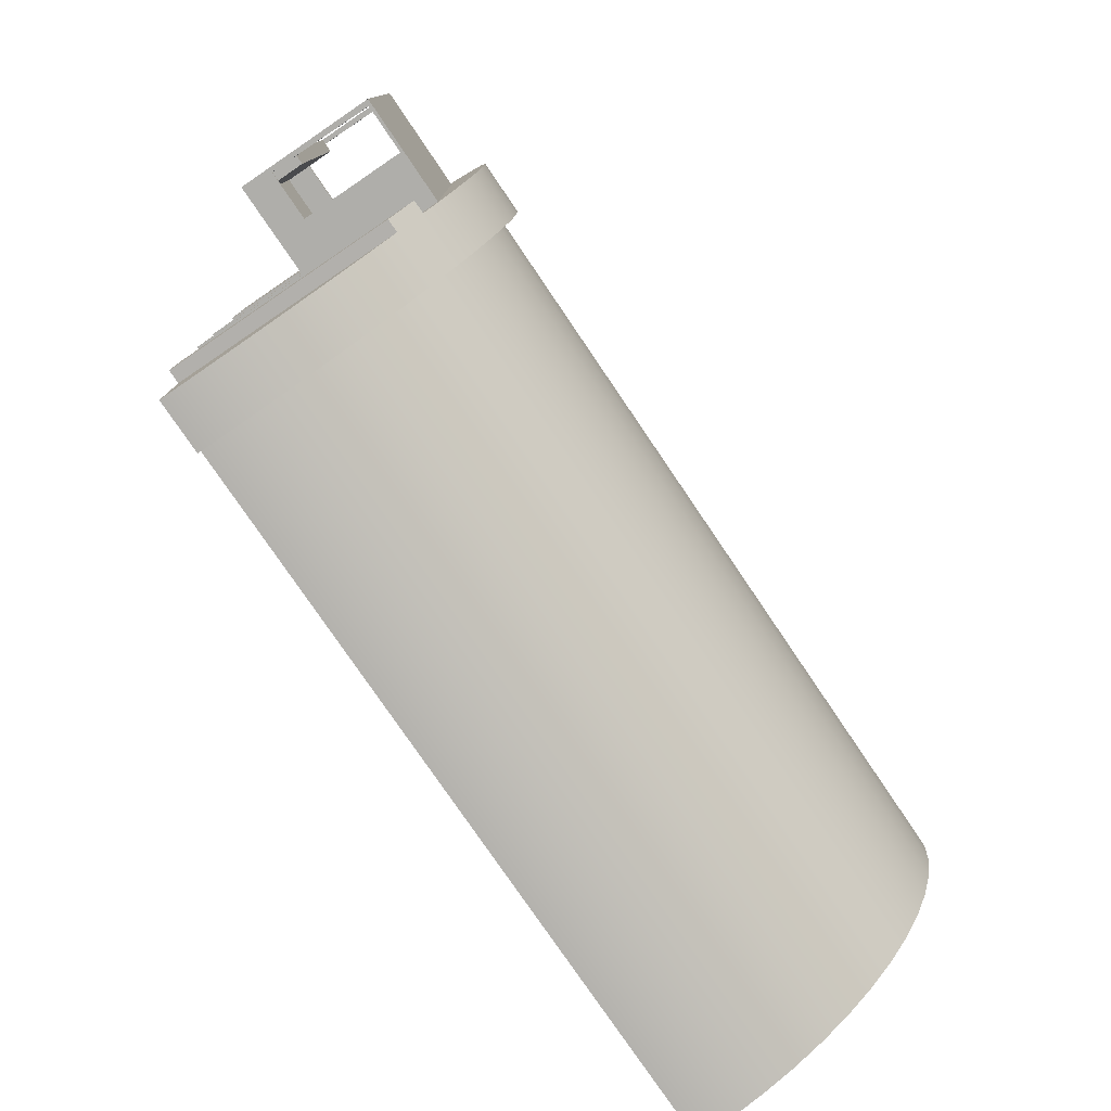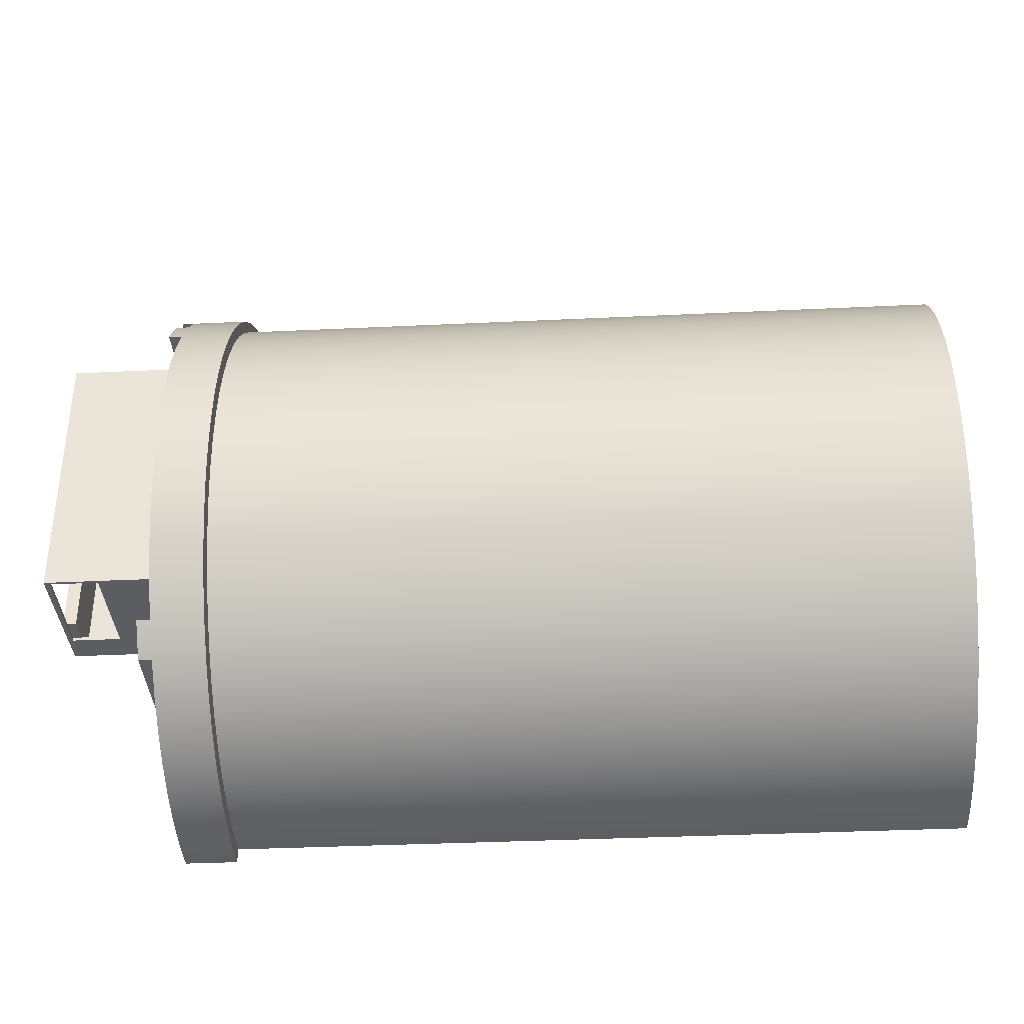
<metadata>
{"format":"obj","ext":"obj","renderer":"f3d","projection":"perspective","resolution":1024,"background":"white","views":[{"elev":-77.6,"azim":124.1,"up":"+Z"},{"elev":-36.0,"azim":-176.4,"up":"+Z"}]}
</metadata>
<code>
v 30 4.66 2.033
v 30 -1.688e-14 2.033
v 30.5 -1.688e-14 2.033
v 30.5 4.66 2.033
v 30 4.66 -1.933
v 30 4.66 2.033
v 30.5 4.66 2.033
v 30.5 4.66 -1.933
v 30 -1.717e-14 -1.933
v 30 4.66 -1.933
v 30.5 4.66 -1.933
v 30.5 -1.717e-14 -1.933
v 30 4.394 -1.632
v 30 -1.688e-14 -1.632
v 30.5 -1.688e-14 -1.632
v 30.5 4.394 -1.632
v 30 4.394 1.732
v 30 4.394 -1.632
v 30.5 4.394 -1.632
v 30.5 4.394 1.732
v 30 -1.688e-14 1.732
v 30 4.394 1.732
v 30.5 4.394 1.732
v 30.5 -1.688e-14 1.732
v 30.5 -1.688e-14 2.033
v 30.5 -1.688e-14 1.732
v 30.5 4.394 1.732
v 30.5 4.394 -1.632
v 30.5 -1.688e-14 -1.632
v 30.5 -1.717e-14 -1.933
v 30.5 4.66 -1.933
v 30.5 4.66 2.033
v 30 4.66 -1.933
v 30 -1.717e-14 -1.933
v 30 -1.776e-14 -6.388
v 30 9.476 -6.447
v 30 10.22 -5.253
v 30 10.81 -3.981
v 30 11.25 -2.648
v 30 11.53 -1.272
v 30 11.65 0.1269
v 30 11.61 1.53
v 30 11.4 2.919
v 30 11.03 4.274
v 30 10.51 5.577
v 30 9.834 6.809
v 30 -1.599e-14 6.871
v 30 -1.688e-14 2.033
v 30 4.66 2.033
v 30 4.9 4.996
v 30 9.972 4.996
v 30 9.972 -5.001
v 30 4.9 -5.001
v 30 -1.688e-14 -1.632
v 30 4.394 -1.632
v 30 4.394 1.732
v 30 -1.688e-14 1.732
v 30 -1.776e-14 9.129
v 30 8.038 9.036
v 30.5 8.038 9.036
v 30.5 -1.776e-14 9.129
v 30 6.904 10.01
v 30 -1.776e-14 9.993
v 30.5 -1.776e-14 9.993
v 30.5 6.904 10.01
v 30.5 6.904 10.01
v 30.5 -1.776e-14 9.993
v 30.5 -1.776e-14 9.129
v 30.5 8.038 9.036
v 30.5 7.674 9.377
v 30.5 7.296 9.702
v 30 -1.776e-14 9.993
v 30 6.904 10.01
v 30 5.879 10.71
v 30 4.788 11.29
v 30 3.642 11.76
v 30 2.453 12.11
v 30 1.235 12.34
v 30 -1.898e-14 12.44
v 30 -1.599e-14 6.871
v 30 9.834 6.809
v 30.5 9.834 6.809
v 30.5 -1.599e-14 6.871
v 30 8.883 8.123
v 30 -1.599e-14 7.945
v 30.5 -1.599e-14 7.945
v 30.5 8.883 8.123
v 30.5 8.883 8.123
v 30.5 -1.599e-14 7.945
v 30.5 -1.599e-14 6.871
v 30.5 9.834 6.809
v 30.5 9.537 7.261
v 30.5 9.22 7.699
v 30 8.038 9.036
v 30 -1.776e-14 9.129
v 30 -1.599e-14 7.945
v 30 8.883 8.123
v 30 8.612 8.437
v 30 8.33 8.742
v 30 -5.329e-15 -7.886
v 30 8.548 -7.607
v 30.5 8.548 -7.607
v 30.5 -5.329e-15 -7.886
v 30 9.476 -6.447
v 30 -1.776e-14 -6.388
v 30.5 -1.776e-14 -6.388
v 30.5 9.476 -6.447
v 30.5 9.476 -6.447
v 30.5 -1.776e-14 -6.388
v 30.5 -5.329e-15 -7.886
v 30.5 8.548 -7.607
v 30.5 8.874 -7.233
v 30.5 9.183 -6.846
v 33.82 6.979 -4.874
v 33.83 6.014 -4.874
v 33.5 6.014 -4.874
v 33.5 6.979 -4.874
v 34 6.979 4.8
v 34 6.979 -4.874
v 33.82 6.979 -4.874
v 33.5 6.979 -4.874
v 33.5 6.979 4.8
v 33.82 6.979 4.8
v 33.83 6.014 4.8
v 33.82 6.979 4.8
v 33.5 6.979 4.8
v 33.5 6.014 4.8
v 33.5 5.104 -4.874
v 33.5 5.104 4.8
v 33.5 6.014 4.8
v 33.5 6.979 4.8
v 33.5 6.979 -4.874
v 33.5 6.014 -4.874
v 33.5 5.104 -4.874
v 33.5 6.014 -4.874
v 32 6.014 -4.874
v 32 9.862 -4.874
v 31.5 9.862 -4.874
v 31.5 5.104 -4.874
v 33.82 6.979 -4.874
v 34 6.979 -4.874
v 34 9.862 -4.874
v 33.79 9.862 -4.874
v 33.5 6.014 4.8
v 33.5 5.104 4.8
v 31.5 5.104 4.8
v 31.5 9.862 4.8
v 32 9.862 4.8
v 32 6.014 4.8
v 34 6.979 4.8
v 33.82 6.979 4.8
v 33.79 9.862 4.8
v 34 9.862 4.8
v 33.5 5.104 4.8
v 33.5 5.104 -4.874
v 31.5 5.104 -4.874
v 31.5 5.104 4.8
v 31.5 5.104 4.8
v 31.5 5.104 -4.874
v 31.5 9.862 -4.874
v 31.5 9.862 4.8
v 32 9.862 -4.874
v 32 6.014 -4.874
v 32 6.014 -5.001
v 32 9.862 -5.001
v 32 6.014 4.8
v 32 9.862 4.8
v 32 9.862 4.996
v 32 6.014 4.996
v 33.79 9.862 4.8
v 33.79 9.862 4.996
v 32 9.862 4.996
v 32 9.862 4.8
v 31.5 9.862 4.8
v 31.5 9.862 -4.874
v 32 9.862 -4.874
v 32 9.862 -5.001
v 32 9.862 -5.004
v 33.79 9.862 -5.004
v 33.79 9.862 -4.874
v 34 9.862 -4.874
v 34 9.862 4.8
v 32 6.014 -4.874
v 33.5 6.014 -4.874
v 33.83 6.014 -4.874
v 33.83 6.014 -5.001
v 32 6.014 -5.001
v 33.83 6.014 -4.874
v 33.82 6.979 -4.874
v 33.79 9.862 -4.874
v 33.79 9.862 -5.004
v 33.83 6.014 -5.004
v 33.83 6.014 -5.001
v 32 9.862 -5.001
v 32 9.972 -5.001
v 32 9.972 -5.004
v 32 9.862 -5.004
v 33.79 9.862 4.8
v 33.82 6.979 4.8
v 33.83 6.014 4.8
v 33.83 6.014 4.996
v 33.79 9.862 4.996
v 34 6.014 -5.001
v 33.83 6.014 -5.001
v 33.83 6.014 -5.004
v 34 6.014 -5.004
v 33.79 9.862 -5.004
v 32 9.862 -5.004
v 32 9.972 -5.004
v 34 9.972 -5.004
v 34 6.014 -5.004
v 33.83 6.014 -5.004
v 33.83 6.014 4.8
v 33.5 6.014 4.8
v 32 6.014 4.8
v 32 6.014 4.996
v 33.83 6.014 4.996
v 34 9.862 -4.874
v 34 6.979 -4.874
v 34 6.979 4.8
v 34 9.862 4.8
v 34 4.9 4.996
v 34 4.9 -5.001
v 34 6.014 -5.001
v 34 6.014 -5.004
v 34 9.972 -5.004
v 34 9.972 4.996
v 33.83 6.014 4.996
v 32 6.014 4.996
v 32 9.862 4.996
v 33.79 9.862 4.996
v 34 4.9 4.996
v 34 9.972 4.996
v 30 9.972 4.996
v 30 4.9 4.996
v 30 9.972 -5.001
v 30 9.972 4.996
v 34 9.972 4.996
v 34 9.972 -5.004
v 32 9.972 -5.004
v 32 9.972 -5.001
v 30 4.9 -5.001
v 30 9.972 -5.001
v 32 9.972 -5.001
v 32 9.862 -5.001
v 32 6.014 -5.001
v 33.83 6.014 -5.001
v 34 6.014 -5.001
v 34 4.9 -5.001
v 30 4.9 4.996
v 30 4.9 -5.001
v 34 4.9 -5.001
v 34 4.9 4.996
v 0 -2.616e-15 -10.99
v 0 1.348 -10.84
v 0 2.67 -10.54
v 0 3.947 -10.08
v 0 5.162 -9.483
v 0 6.299 -8.744
v 0 7.342 -7.877
v 0 8.276 -6.895
v 0 9.09 -5.81
v 0 9.771 -4.638
v 0 10.31 -3.394
v 0 10.7 -2.096
v 0 10.94 -0.7604
v 0 11.02 0.5932
v 0 10.94 1.947
v 0 10.7 3.282
v 0 10.31 4.58
v 0 9.771 5.824
v 0 9.09 6.997
v 0 8.276 8.081
v 0 7.342 9.064
v 0 6.299 9.931
v 0 5.162 10.67
v 0 3.947 11.27
v 0 2.67 11.73
v 0 1.348 12.03
v 0 -1.941e-14 12.18
v 28 -1.941e-14 12.18
v 28 1.348 12.03
v 28 2.67 11.73
v 28 3.947 11.27
v 28 5.162 10.67
v 28 6.299 9.931
v 28 7.342 9.064
v 28 8.276 8.081
v 28 9.09 6.997
v 28 9.771 5.824
v 28 10.31 4.58
v 28 10.7 3.282
v 28 10.94 1.947
v 28 11.02 0.5932
v 28 10.94 -0.7604
v 28 10.7 -2.096
v 28 10.31 -3.394
v 28 9.771 -4.638
v 28 9.09 -5.81
v 28 8.276 -6.895
v 28 7.342 -7.877
v 28 6.299 -8.744
v 28 5.162 -9.483
v 28 3.947 -10.08
v 28 2.67 -10.54
v 28 1.348 -10.84
v 28 -2.616e-15 -10.99
v 28 -2.22e-15 -11.53
v 28 -2.616e-15 -10.99
v 28 1.348 -10.84
v 28 2.67 -10.54
v 28 3.947 -10.08
v 28 5.162 -9.483
v 28 6.299 -8.744
v 28 7.342 -7.877
v 28 8.276 -6.895
v 28 9.09 -5.81
v 28 9.771 -4.638
v 28 10.31 -3.394
v 28 10.7 -2.096
v 28 10.94 -0.7604
v 28 11.02 0.5932
v 28 10.94 1.947
v 28 10.7 3.282
v 28 10.31 4.58
v 28 9.771 5.824
v 28 9.09 6.997
v 28 8.276 8.081
v 28 7.342 9.064
v 28 6.299 9.931
v 28 5.162 10.67
v 28 3.947 11.27
v 28 2.67 11.73
v 28 1.348 12.03
v 28 -1.941e-14 12.18
v 28 -1.96e-14 12.44
v 28 1.365 12.32
v 28 2.708 12.05
v 28 4.011 11.63
v 28 5.257 11.06
v 28 6.431 10.35
v 28 7.516 9.516
v 28 8.499 8.562
v 28 9.366 7.502
v 28 10.11 6.349
v 28 10.71 5.12
v 28 11.17 3.83
v 28 11.48 2.496
v 28 11.64 1.135
v 28 11.64 -0.2346
v 28 11.48 -1.596
v 28 11.17 -2.93
v 28 10.71 -4.22
v 28 10.11 -5.449
v 28 9.366 -6.601
v 28 8.499 -7.661
v 28 7.516 -8.615
v 28 6.431 -9.451
v 28 5.257 -10.16
v 28 4.011 -10.73
v 28 2.708 -11.15
v 28 1.365 -11.42
v 0 -1.941e-14 12.18
v 0 1.348 12.03
v 0 2.67 11.73
v 0 3.947 11.27
v 0 5.162 10.67
v 0 6.299 9.931
v 0 7.342 9.064
v 0 8.276 8.081
v 0 9.09 6.997
v 0 9.771 5.824
v 0 10.31 4.58
v 0 10.7 3.282
v 0 10.94 1.947
v 0 11.02 0.5932
v 0 10.94 -0.7604
v 0 10.7 -2.096
v 0 10.31 -3.394
v 0 9.771 -4.638
v 0 9.09 -5.81
v 0 8.276 -6.895
v 0 7.342 -7.877
v 0 6.299 -8.744
v 0 5.162 -9.483
v 0 3.947 -10.08
v 0 2.67 -10.54
v 0 1.348 -10.84
v 0 -2.616e-15 -10.99
v 28 -1.941e-14 12.18
v 0 -1.941e-14 12.18
v 0 -2.616e-15 -10.99
v 28 -2.616e-15 -10.99
v 28 -2.22e-15 -11.53
v 30 0 -11.53
v 30 -5.329e-15 -7.886
v 30.5 -5.329e-15 -7.886
v 30.5 -1.776e-14 -6.388
v 30 -1.776e-14 -6.388
v 30 -1.717e-14 -1.933
v 30.5 -1.717e-14 -1.933
v 30.5 -1.688e-14 -1.632
v 30 -1.688e-14 -1.632
v 30 -1.688e-14 1.732
v 30.5 -1.688e-14 1.732
v 30.5 -1.688e-14 2.033
v 30 -1.688e-14 2.033
v 30 -1.599e-14 6.871
v 30.5 -1.599e-14 6.871
v 30.5 -1.599e-14 7.945
v 30 -1.599e-14 7.945
v 30 -1.776e-14 9.129
v 30.5 -1.776e-14 9.129
v 30.5 -1.776e-14 9.993
v 30 -1.776e-14 9.993
v 30 -1.898e-14 12.44
v 28 -1.96e-14 12.44
v 28 -2.22e-15 -11.53
v 28 1.365 -11.42
v 28 2.708 -11.15
v 28 4.011 -10.73
v 28 5.257 -10.16
v 28 6.431 -9.451
v 28 7.516 -8.615
v 28 8.499 -7.661
v 28 9.366 -6.601
v 28 10.11 -5.449
v 28 10.71 -4.22
v 28 11.17 -2.93
v 28 11.48 -1.596
v 28 11.64 -0.2346
v 28 11.64 1.135
v 28 11.48 2.496
v 28 11.17 3.83
v 28 10.71 5.12
v 28 10.11 6.349
v 28 9.366 7.502
v 28 8.499 8.562
v 28 7.516 9.516
v 28 6.431 10.35
v 28 5.257 11.06
v 28 4.011 11.63
v 28 2.708 12.05
v 28 1.365 12.32
v 28 -1.96e-14 12.44
v 30 -1.898e-14 12.44
v 30 1.235 12.34
v 30 2.453 12.11
v 30 3.642 11.76
v 30 4.788 11.29
v 30 5.879 10.71
v 30 6.904 10.01
v 30.5 6.904 10.01
v 30.5 7.296 9.702
v 30.5 7.674 9.377
v 30.5 8.038 9.036
v 30 8.038 9.036
v 30 8.33 8.742
v 30 8.612 8.437
v 30 8.883 8.123
v 30.5 8.883 8.123
v 30.5 9.22 7.699
v 30.5 9.537 7.261
v 30.5 9.834 6.809
v 30 9.834 6.809
v 30 10.51 5.577
v 30 11.03 4.274
v 30 11.4 2.919
v 30 11.61 1.53
v 30 11.65 0.1269
v 30 11.53 -1.272
v 30 11.25 -2.648
v 30 10.81 -3.981
v 30 10.22 -5.253
v 30 9.476 -6.447
v 30.5 9.476 -6.447
v 30.5 9.183 -6.846
v 30.5 8.874 -7.233
v 30.5 8.548 -7.607
v 30 8.548 -7.607
v 30 7.564 -8.574
v 30 6.474 -9.421
v 30 5.294 -10.14
v 30 4.04 -10.71
v 30 2.728 -11.14
v 30 1.375 -11.42
v 30 0 -11.53
v 30 8.548 -7.607
v 30 -5.329e-15 -7.886
v 30 0 -11.53
v 30 1.375 -11.42
v 30 2.728 -11.14
v 30 4.04 -10.71
v 30 5.294 -10.14
v 30 6.474 -9.421
v 30 7.564 -8.574
g 54929f80-e33c-11ea-8f12-54bf646e7e1f
f 1 2 4
f 4 2 3
g 549621dc-e33c-11ea-b9cf-54bf646e7e1f
f 5 6 8
f 8 6 7
g 549a8e86-e33c-11ea-b002-54bf646e7e1f
f 9 10 12
f 12 10 11
g 549e10e4-e33c-11ea-bdd8-54bf646e7e1f
f 13 14 16
f 16 14 15
g 54a16c3a-e33c-11ea-9dc0-54bf646e7e1f
f 17 18 20
f 20 18 19
g 54a4eeb6-e33c-11ea-b4c2-54bf646e7e1f
f 21 22 24
f 24 22 23
g 54a87102-e33c-11ea-b89f-54bf646e7e1f
f 26 27 25
f 25 27 32
f 32 27 28
f 32 28 31
f 31 28 30
f 30 28 29
g 53ddd148-e33c-11ea-9985-54bf646e7e1f
f 34 53 33
f 33 53 50
f 33 50 49
f 49 50 48
f 48 50 47
f 47 50 46
f 46 50 51
f 46 51 45
f 45 51 44
f 44 51 43
f 43 51 42
f 42 51 41
f 41 51 40
f 40 51 52
f 40 52 39
f 39 52 38
f 38 52 37
f 37 52 36
f 36 52 53
f 36 53 35
f 35 53 34
g 54ad52f6-e33c-11ea-baee-54bf646e7e1f
f 55 56 54
f 54 56 57
g 53bbcb02-e33c-11ea-a92e-54bf646e7e1f
f 58 59 61
f 61 59 60
g 53be6306-e33c-11ea-b2bf-54bf646e7e1f
f 62 63 65
f 65 63 64
g 53c0d3f6-e33c-11ea-9f2d-54bf646e7e1f
f 66 67 71
f 71 67 68
f 71 68 70
f 70 68 69
g 51cc37b6-e33c-11ea-a8ed-54bf646e7e1f
f 73 74 72
f 72 74 75
f 72 75 76
f 76 77 72
f 72 77 78
f 72 78 79
g 53c47d62-e33c-11ea-803d-54bf646e7e1f
f 80 81 83
f 83 81 82
g 53c8ea1c-e33c-11ea-a38c-54bf646e7e1f
f 84 85 87
f 87 85 86
g 53cd08c6-e33c-11ea-9bda-54bf646e7e1f
f 88 89 93
f 93 89 90
f 93 90 92
f 92 90 91
g 53d015d4-e33c-11ea-b66a-54bf646e7e1f
f 94 95 99
f 99 95 96
f 99 96 98
f 98 96 97
g 53d2d4ee-e33c-11ea-9a48-54bf646e7e1f
f 100 101 103
f 103 101 102
g 53d71aa8-e33c-11ea-87a3-54bf646e7e1f
f 104 105 107
f 107 105 106
g 53dac41a-e33c-11ea-9d84-54bf646e7e1f
f 108 109 113
f 113 109 112
f 112 109 110
f 112 110 111
g 5330cb36-e33c-11ea-a781-54bf646e7e1f
f 115 116 114
f 114 116 117
g 53344d94-e33c-11ea-b83e-54bf646e7e1f
f 118 119 123
f 123 119 120
f 123 120 122
f 122 120 121
g 5336e582-e33c-11ea-8270-54bf646e7e1f
f 124 125 127
f 127 125 126
g 5339a4a2-e33c-11ea-a012-54bf646e7e1f
f 128 129 133
f 133 129 130
f 133 130 132
f 132 130 131
g 52d1207a-e33c-11ea-9bc8-54bf646e7e1f
f 135 136 134
f 134 136 139
f 139 136 138
f 138 136 137
g 533d2712-e33c-11ea-9c4f-54bf646e7e1f
f 141 142 140
f 140 142 143
g 52d258f4-e33c-11ea-be70-54bf646e7e1f
f 144 145 149
f 149 145 146
f 149 146 147
f 147 148 149
g 5340825e-e33c-11ea-9fa3-54bf646e7e1f
f 150 151 153
f 153 151 152
g 52d39168-e33c-11ea-905a-54bf646e7e1f
f 154 155 157
f 157 155 156
g 52d4a2d8-e33c-11ea-a299-54bf646e7e1f
f 158 159 161
f 161 159 160
g 5221d092-e33c-11ea-92b5-54bf646e7e1f
f 163 164 162
f 162 164 165
g 93ca94ab-1cd8-371c-8445-f279197ab22f
f 167 168 166
f 166 168 169
g 528ee876-e33c-11ea-a284-54bf646e7e1f
f 171 172 170
f 170 172 173
f 170 173 180
f 180 173 176
f 180 176 177
f 173 174 176
f 176 174 175
f 178 179 177
f 177 179 180
f 180 181 170
f 170 181 182
g 524e5df8-e33c-11ea-a89d-54bf646e7e1f
f 183 184 187
f 187 184 186
f 186 184 185
g 528d61ec-e33c-11ea-bed7-54bf646e7e1f
f 188 189 193
f 193 189 191
f 193 191 192
f 189 190 191
g 528c9e8a-e33c-11ea-bad2-54bf646e7e1f
f 194 195 197
f 197 195 196
g 52d7fe24-e33c-11ea-83e5-54bf646e7e1f
f 198 199 202
f 202 199 201
f 201 199 200
g 528e2534-e33c-11ea-b603-54bf646e7e1f
f 203 204 206
f 206 204 205
g 528f84be-e33c-11ea-bb90-54bf646e7e1f
f 208 209 207
f 207 209 210
f 207 210 211
f 211 212 207
g 80a376b8-f927-3d05-babd-fa86eb40f83a
f 213 214 217
f 217 214 216
f 216 214 215
g 524f486c-e33c-11ea-82cb-54bf646e7e1f
f 221 218 226
f 226 218 219
f 226 219 225
f 225 219 224
f 224 219 220
f 224 220 222
f 222 220 227
f 227 220 221
f 227 221 226
f 222 223 224
g 521ffbd0-e33c-11ea-ba49-54bf646e7e1f
f 229 232 228
f 228 232 233
f 228 233 231
f 231 233 230
f 230 233 234
f 230 234 229
f 229 234 235
f 229 235 232
g 52207106-e33c-11ea-9f90-54bf646e7e1f
f 236 237 241
f 241 237 238
f 241 238 239
f 239 240 241
g 5220e63a-e33c-11ea-830c-54bf646e7e1f
f 249 242 246
f 246 242 243
f 246 243 245
f 245 243 244
f 246 247 249
f 249 247 248
g 52215b5c-e33c-11ea-b01e-54bf646e7e1f
f 250 251 253
f 253 251 252
g 51f51be2-e33c-11ea-90da-54bf646e7e1f
f 307 254 306
f 306 254 255
f 306 255 305
f 305 255 256
f 305 256 304
f 304 256 257
f 304 257 303
f 303 257 258
f 303 258 302
f 302 258 259
f 302 259 301
f 301 259 260
f 301 260 300
f 300 260 261
f 300 261 299
f 299 261 262
f 299 262 298
f 298 262 263
f 298 263 297
f 297 263 264
f 297 264 296
f 296 264 265
f 296 265 295
f 295 265 266
f 295 266 294
f 294 266 267
f 294 267 293
f 293 267 268
f 293 268 292
f 292 268 269
f 292 269 291
f 291 269 270
f 291 270 290
f 290 270 271
f 290 271 289
f 289 271 272
f 289 272 288
f 288 272 273
f 288 273 287
f 287 273 274
f 287 274 286
f 286 274 275
f 286 275 285
f 285 275 276
f 285 276 284
f 284 276 277
f 284 277 283
f 283 277 278
f 283 278 282
f 282 278 279
f 282 279 281
f 281 279 280
g 51f5b81e-e33c-11ea-8cad-54bf646e7e1f
f 308 309 362
f 362 309 310
f 362 310 361
f 361 310 311
f 361 311 360
f 360 311 312
f 360 312 313
f 360 313 359
f 359 313 314
f 359 314 358
f 358 314 315
f 358 315 357
f 357 315 316
f 357 316 356
f 356 316 317
f 356 317 355
f 355 317 354
f 354 317 318
f 354 318 353
f 353 318 319
f 353 319 352
f 352 319 320
f 352 320 351
f 351 320 321
f 351 321 350
f 350 321 322
f 350 322 349
f 349 322 323
f 349 323 348
f 348 323 324
f 348 324 347
f 347 324 346
f 346 324 325
f 346 325 345
f 345 325 326
f 345 326 344
f 344 326 327
f 344 327 343
f 343 327 328
f 343 328 342
f 342 328 329
f 342 329 341
f 341 329 330
f 341 330 340
f 340 330 331
f 340 331 339
f 339 331 332
f 339 332 338
f 338 332 333
f 338 333 337
f 337 333 334
f 337 334 336
f 336 334 335
g 51cc85da-e33c-11ea-a92a-54bf646e7e1f
f 389 363 388
f 388 363 364
f 388 364 387
f 387 364 365
f 387 365 386
f 386 365 366
f 386 366 385
f 385 366 367
f 385 367 384
f 384 367 368
f 384 368 383
f 383 368 369
f 383 369 382
f 382 369 370
f 382 370 381
f 381 370 371
f 381 371 380
f 380 371 372
f 380 372 379
f 379 372 373
f 379 373 378
f 378 373 374
f 378 374 377
f 377 374 375
f 377 375 376
g 51cb9b88-e33c-11ea-abe2-54bf646e7e1f
f 391 408 390
f 390 408 411
f 390 411 412
f 392 404 391
f 391 404 407
f 391 407 408
f 393 399 392
f 392 399 400
f 392 400 403
f 403 400 402
f 402 400 401
f 394 395 393
f 393 395 396
f 393 396 399
f 399 396 398
f 398 396 397
f 403 404 392
f 405 406 404
f 404 406 407
f 409 410 408
f 408 410 411
f 413 414 412
f 412 414 415
f 412 415 390
f 390 415 416
f 390 416 417
g 51cbe99a-e33c-11ea-ab28-54bf646e7e1f
f 418 419 487
f 487 419 486
f 486 419 420
f 486 420 485
f 485 420 421
f 485 421 484
f 484 421 422
f 484 422 483
f 483 422 423
f 483 423 482
f 482 423 424
f 482 424 481
f 481 424 425
f 481 425 480
f 480 425 426
f 480 426 478
f 478 426 477
f 477 426 476
f 476 426 475
f 475 426 427
f 475 427 474
f 474 427 428
f 474 428 473
f 473 428 429
f 473 429 472
f 472 429 430
f 472 430 471
f 471 430 431
f 471 431 470
f 470 431 432
f 470 432 469
f 469 432 433
f 469 433 468
f 468 433 434
f 468 434 467
f 467 434 435
f 467 435 466
f 466 435 436
f 466 436 465
f 465 436 437
f 465 437 463
f 463 437 462
f 462 437 460
f 462 460 461
f 437 438 460
f 460 438 459
f 459 438 458
f 458 438 457
f 457 438 439
f 457 439 455
f 455 439 454
f 454 439 452
f 454 452 453
f 439 440 452
f 452 440 451
f 451 440 441
f 451 441 450
f 450 441 442
f 450 442 449
f 449 442 443
f 449 443 448
f 448 443 444
f 448 444 447
f 447 444 445
f 447 445 446
f 455 456 457
f 463 464 465
f 478 479 480
g 83500c28-a89b-334d-9b31-a6217505ffd7
f 488 489 496
f 496 489 495
f 495 489 494
f 494 489 493
f 493 489 492
f 492 489 491
f 491 489 490

</code>
